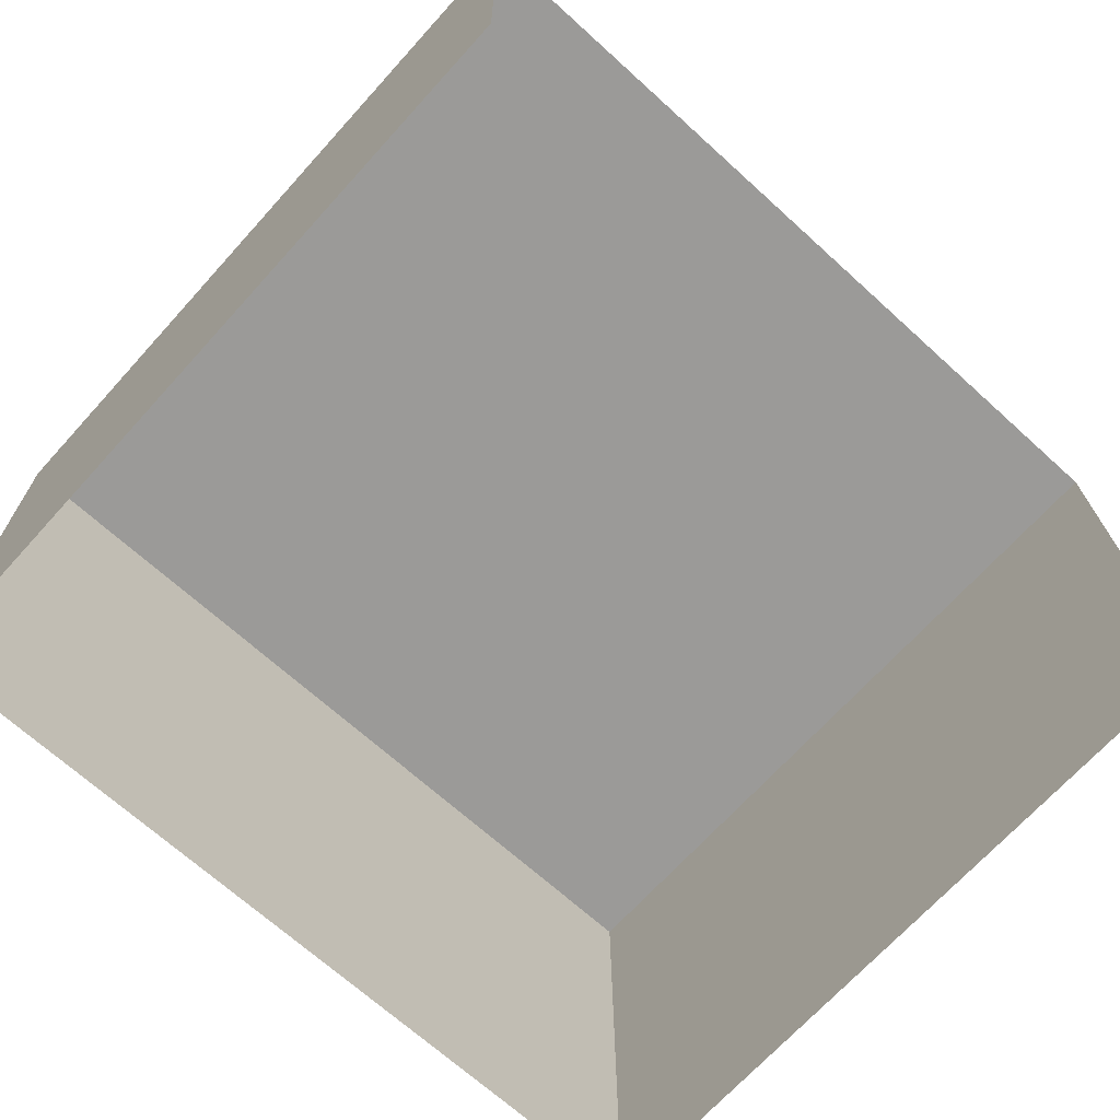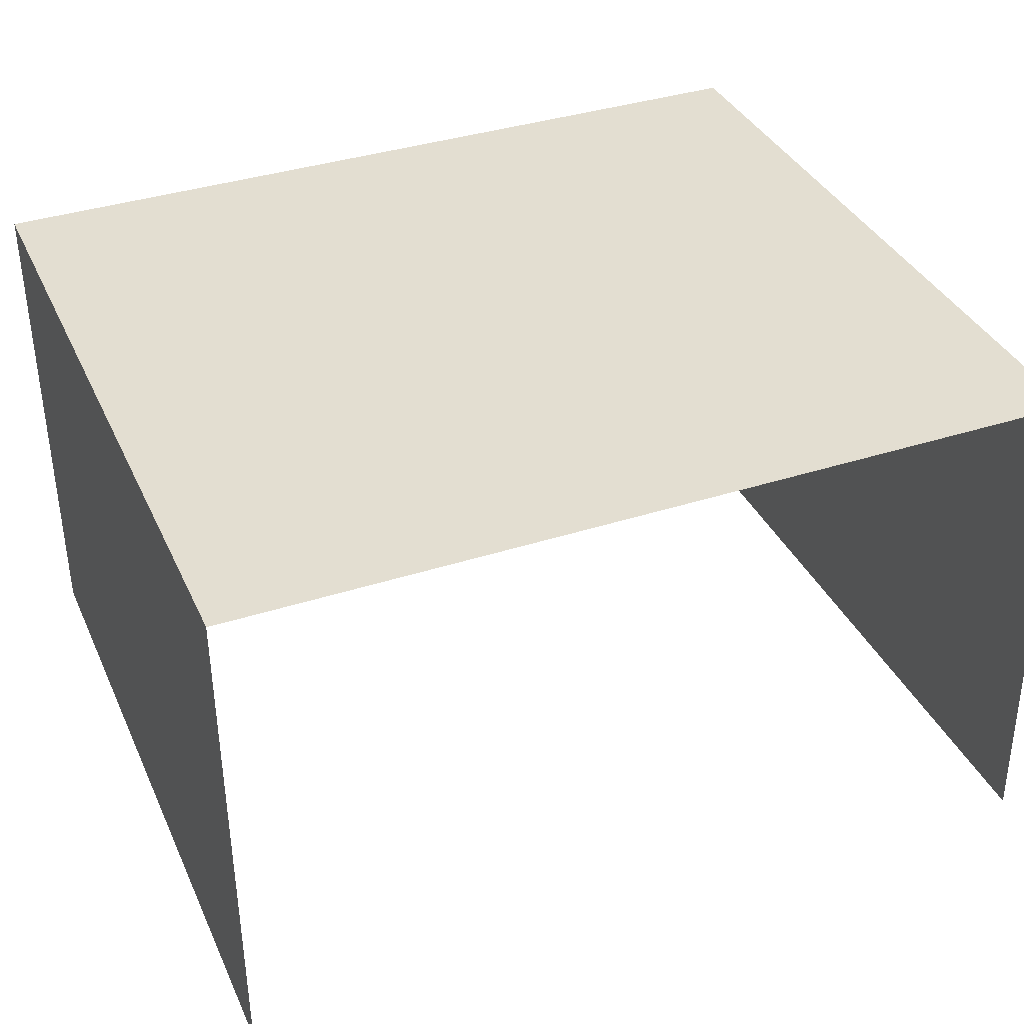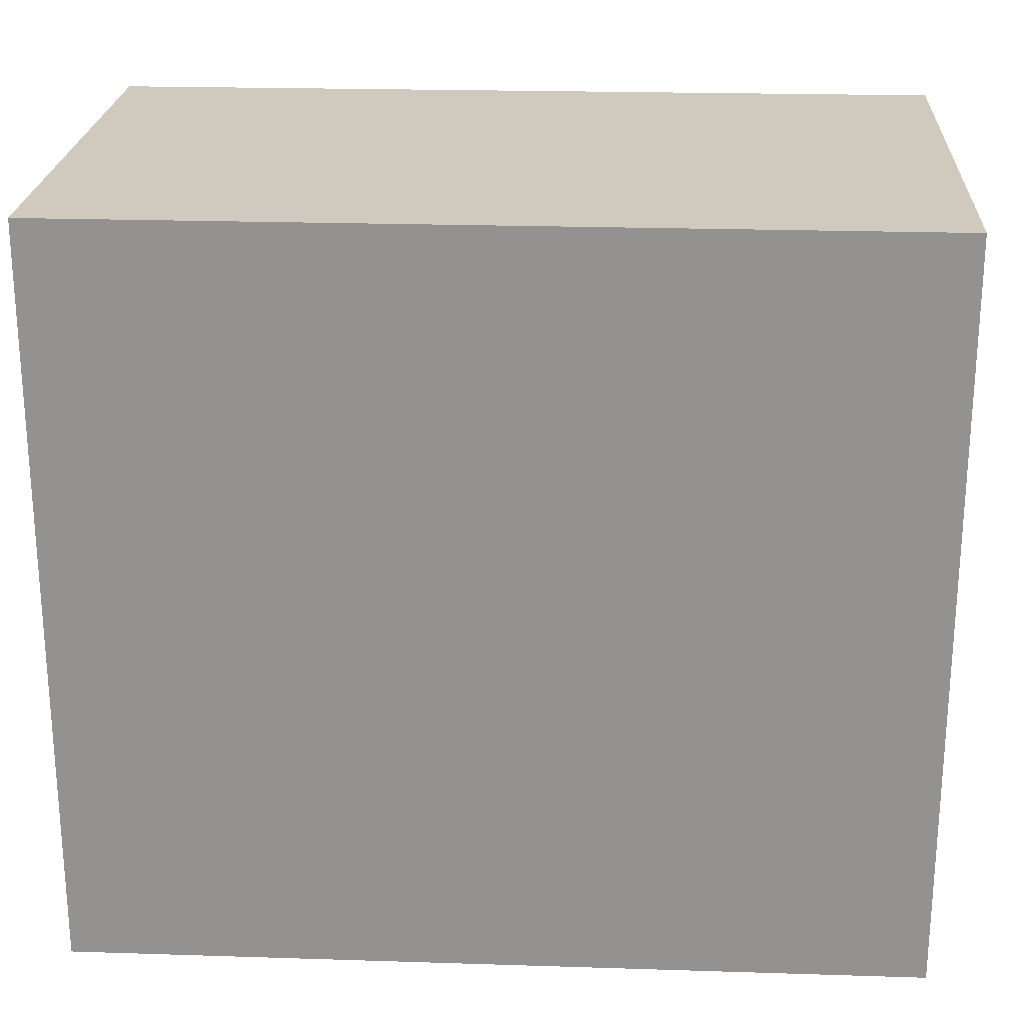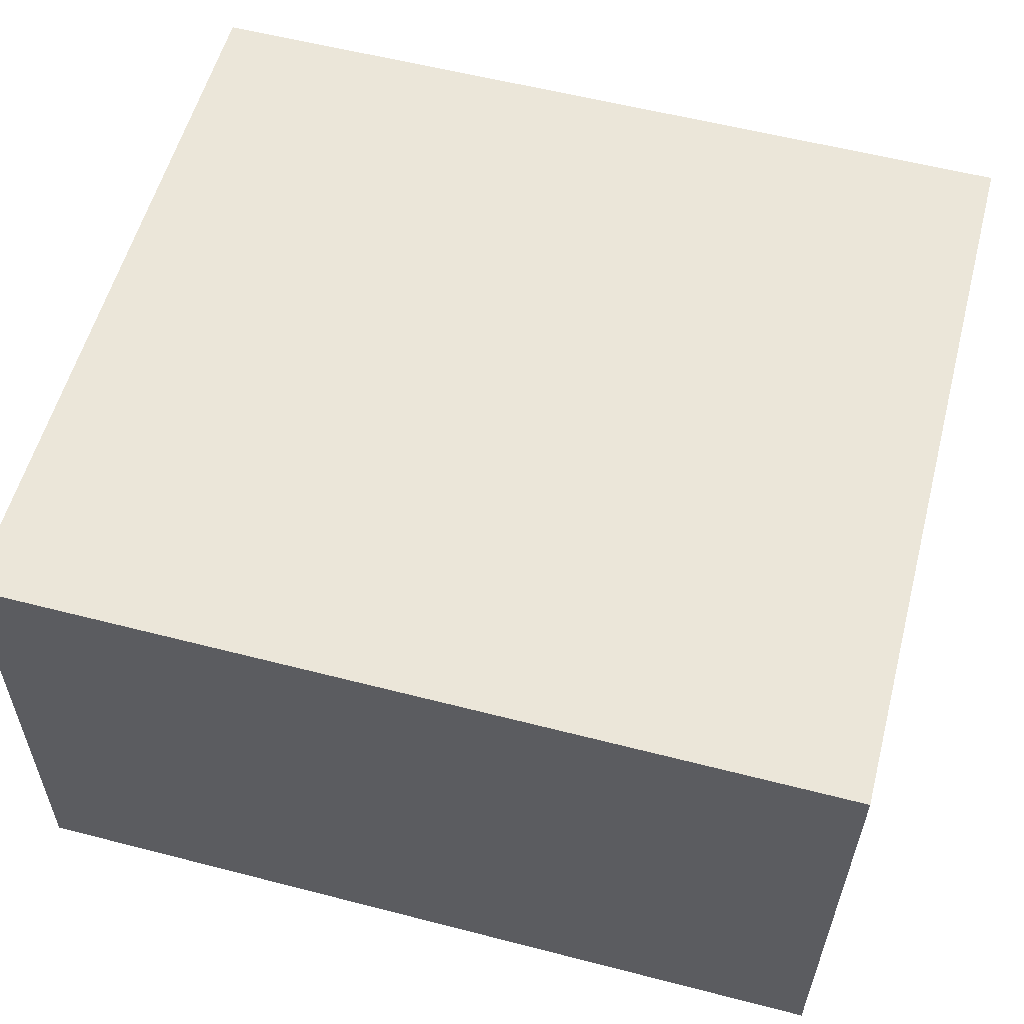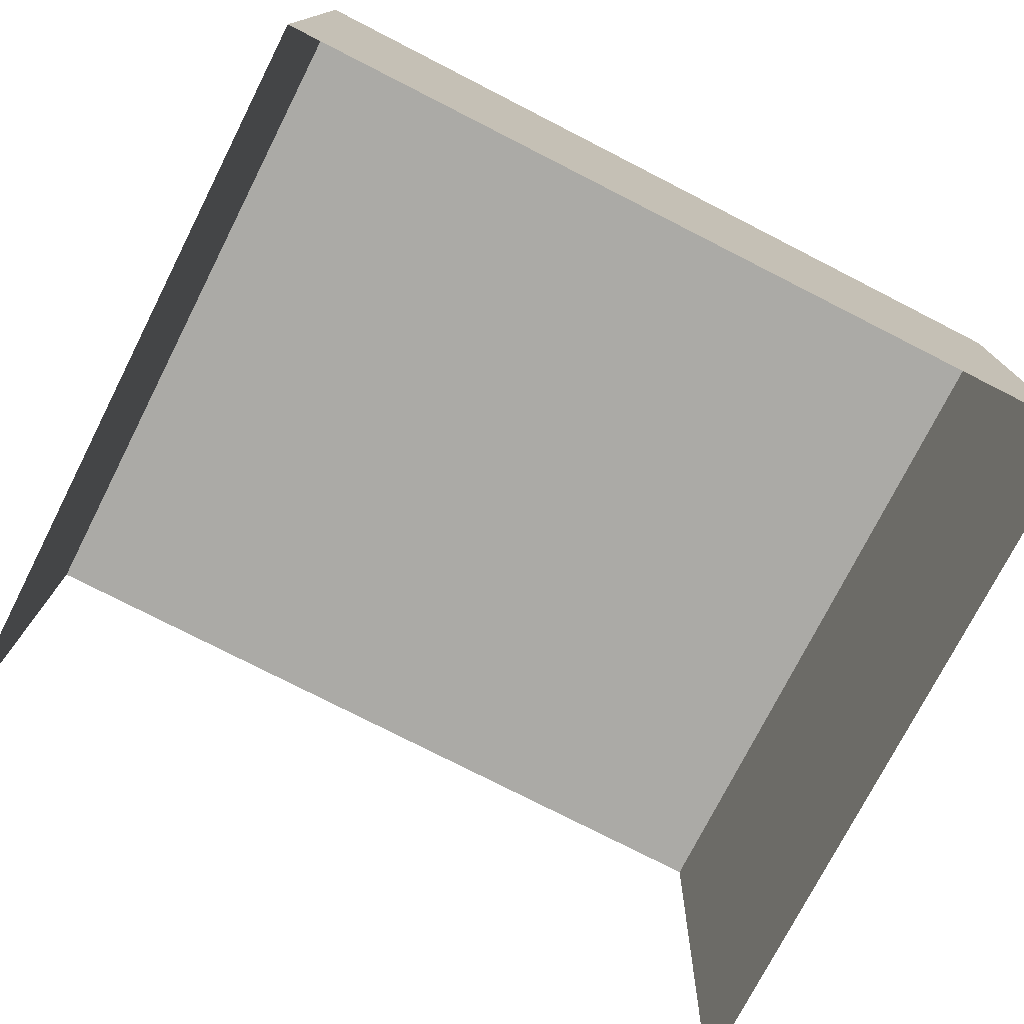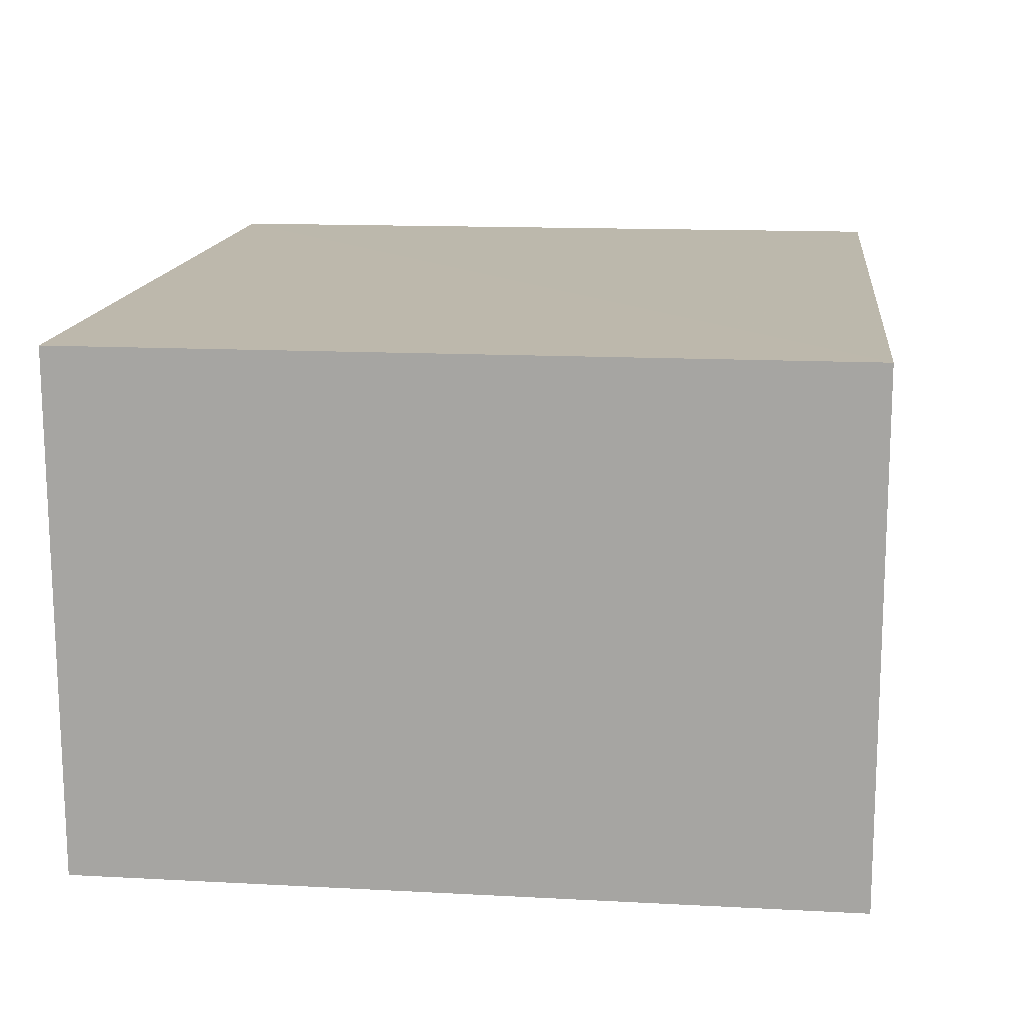
<metadata>
{"format":"obj","ext":"obj","renderer":"f3d","projection":"perspective","resolution":1024,"background":"white","views":[{"elev":-69.6,"azim":137.7,"up":"+Y"},{"elev":36.0,"azim":157.6,"up":"+Y"},{"elev":23.1,"azim":-177.5,"up":"+Z"},{"elev":56.5,"azim":14.8,"up":"+Y"},{"elev":-75.6,"azim":-27.0,"up":"+Y"},{"elev":14.2,"azim":96.5,"up":"+Y"}]}
</metadata>
<code>
v -3.141e+05 4.158e+04 43.42
v -3.141e+05 4.158e+04 43.41
v -3.141e+05 4.158e+04 43.41
v -3.141e+05 4.158e+04 43.42
v -3.141e+05 4.158e+04 48.27
v -3.141e+05 4.158e+04 48.27
v -3.141e+05 4.158e+04 48.27
v -3.141e+05 4.158e+04 48.27
f 1 2 3
f 1 4 2
f 7 3 2
f 5 7 2
f 5 6 7
f 5 8 6
f 6 4 1
f 6 8 4
f 8 2 4
f 8 5 2
f 6 1 3
f 7 6 3

</code>
